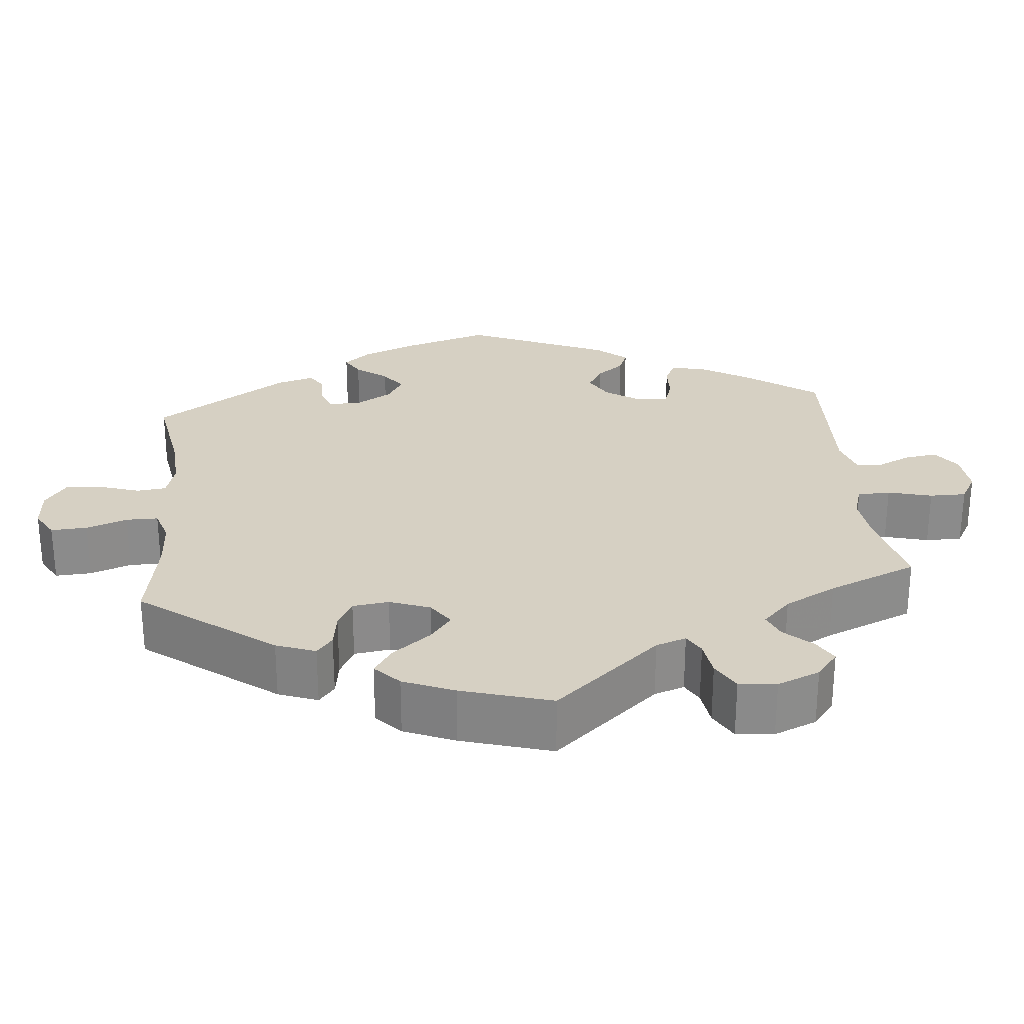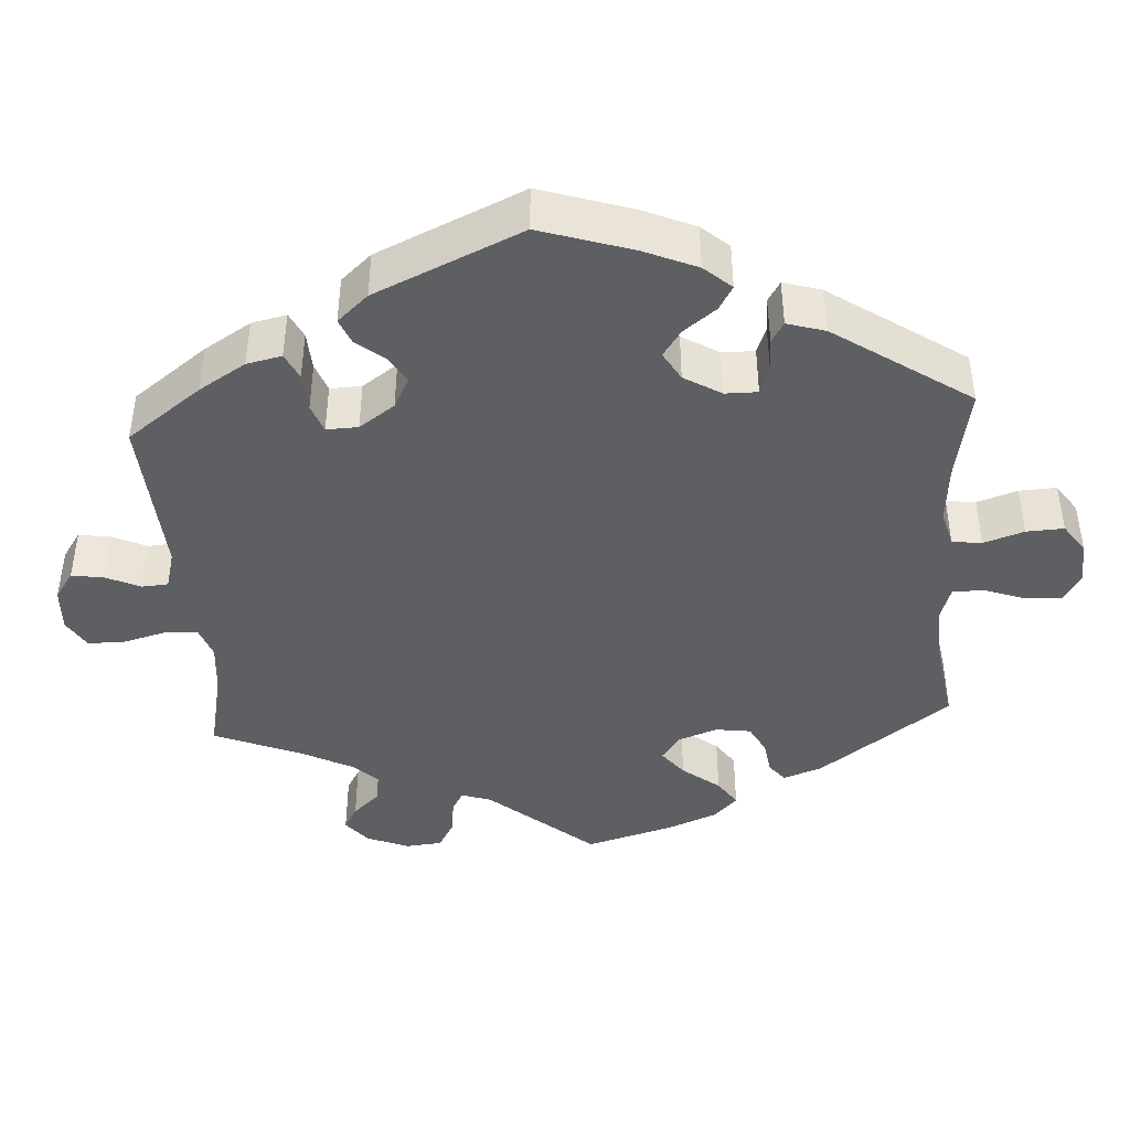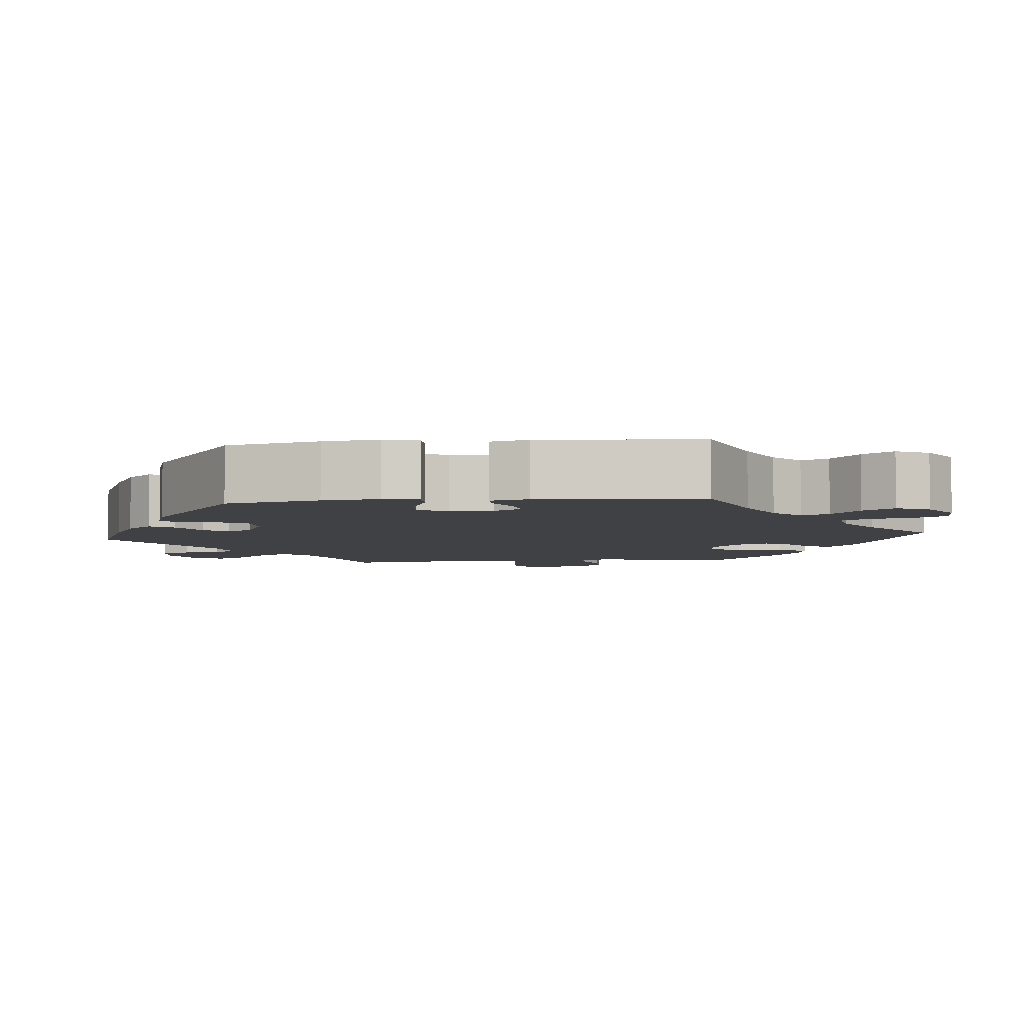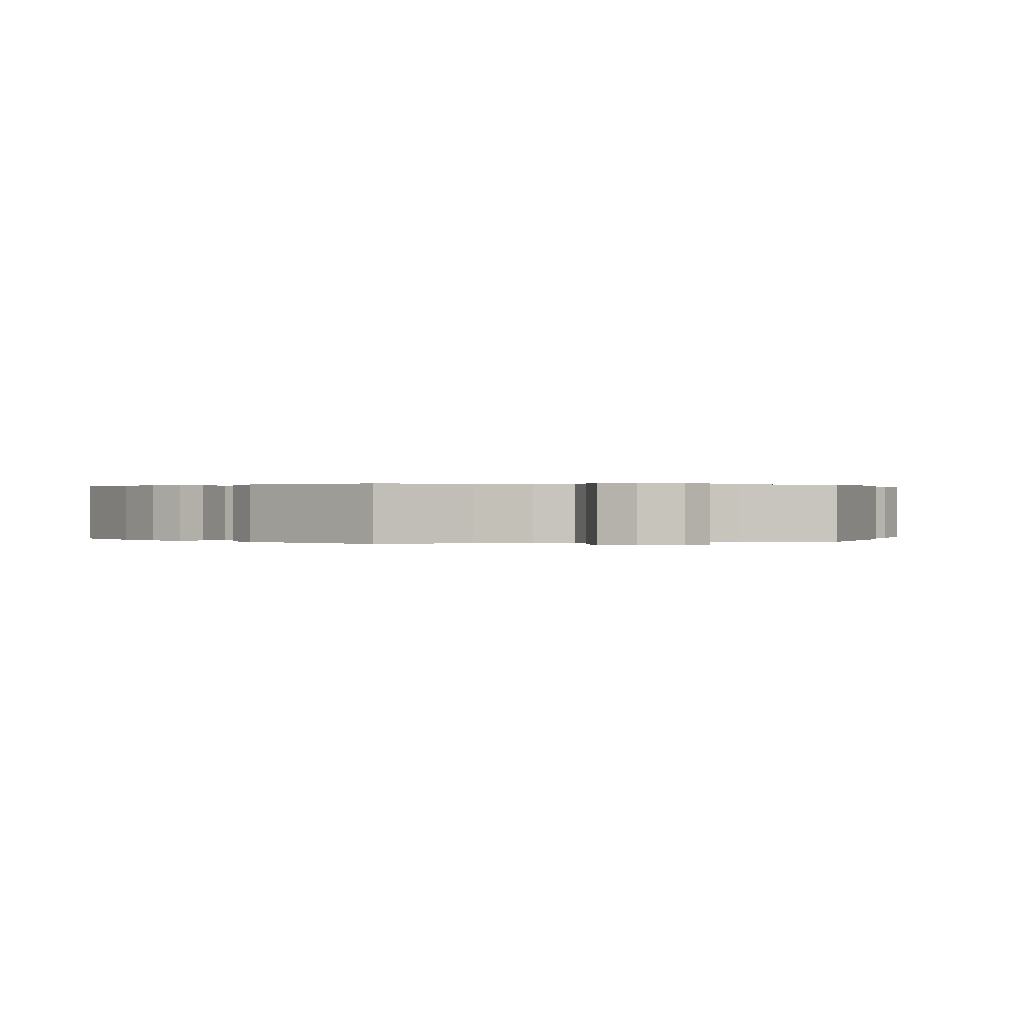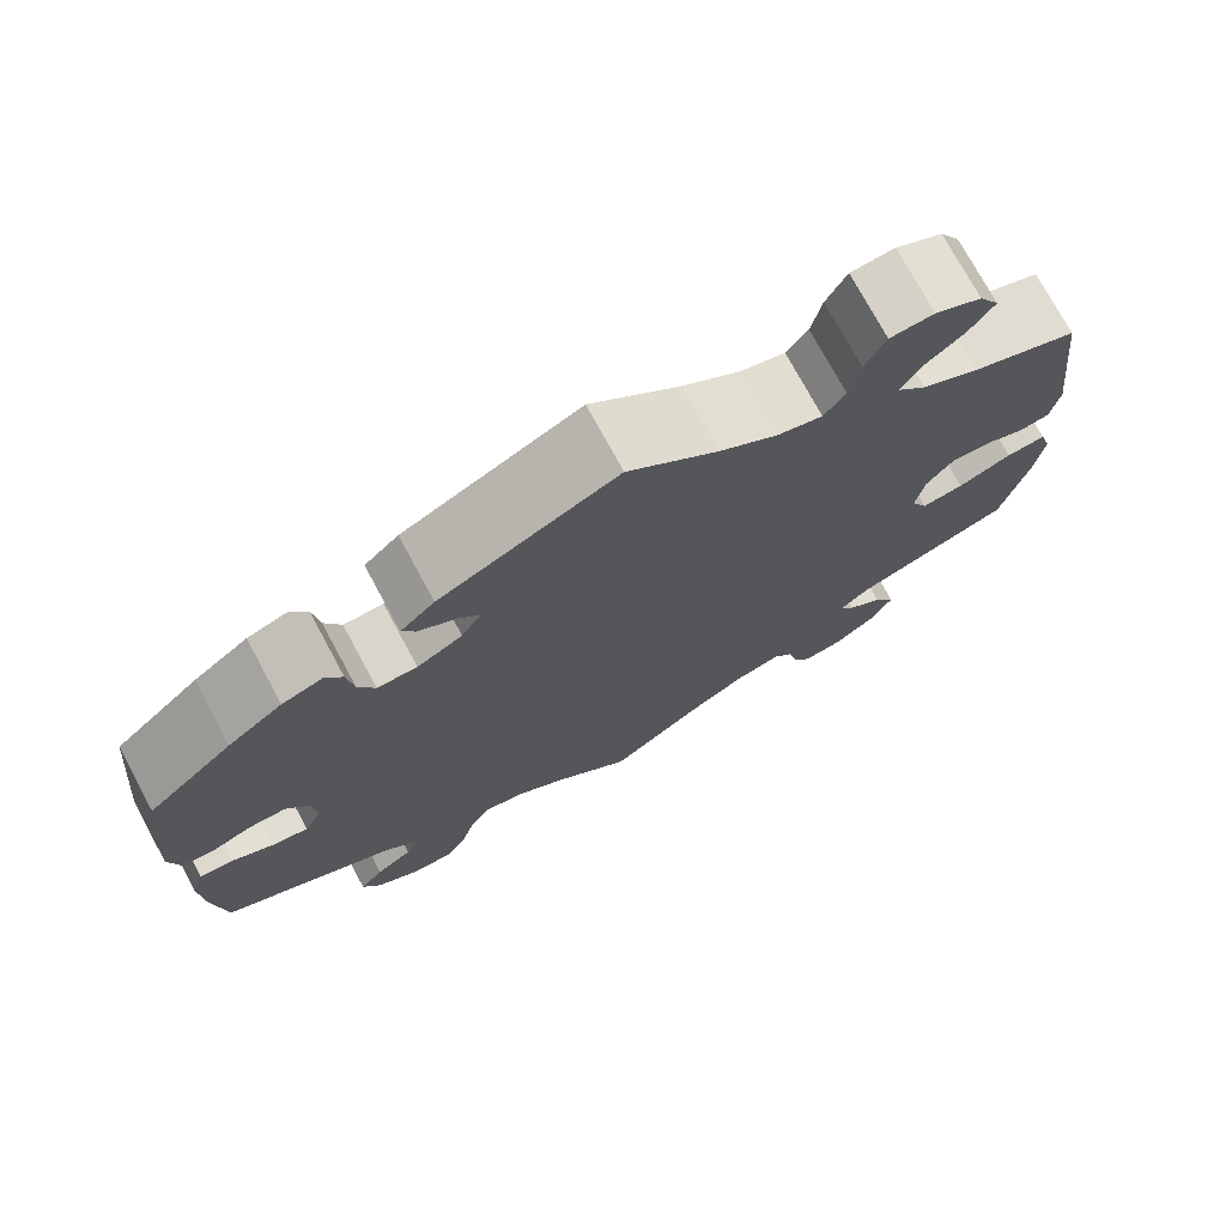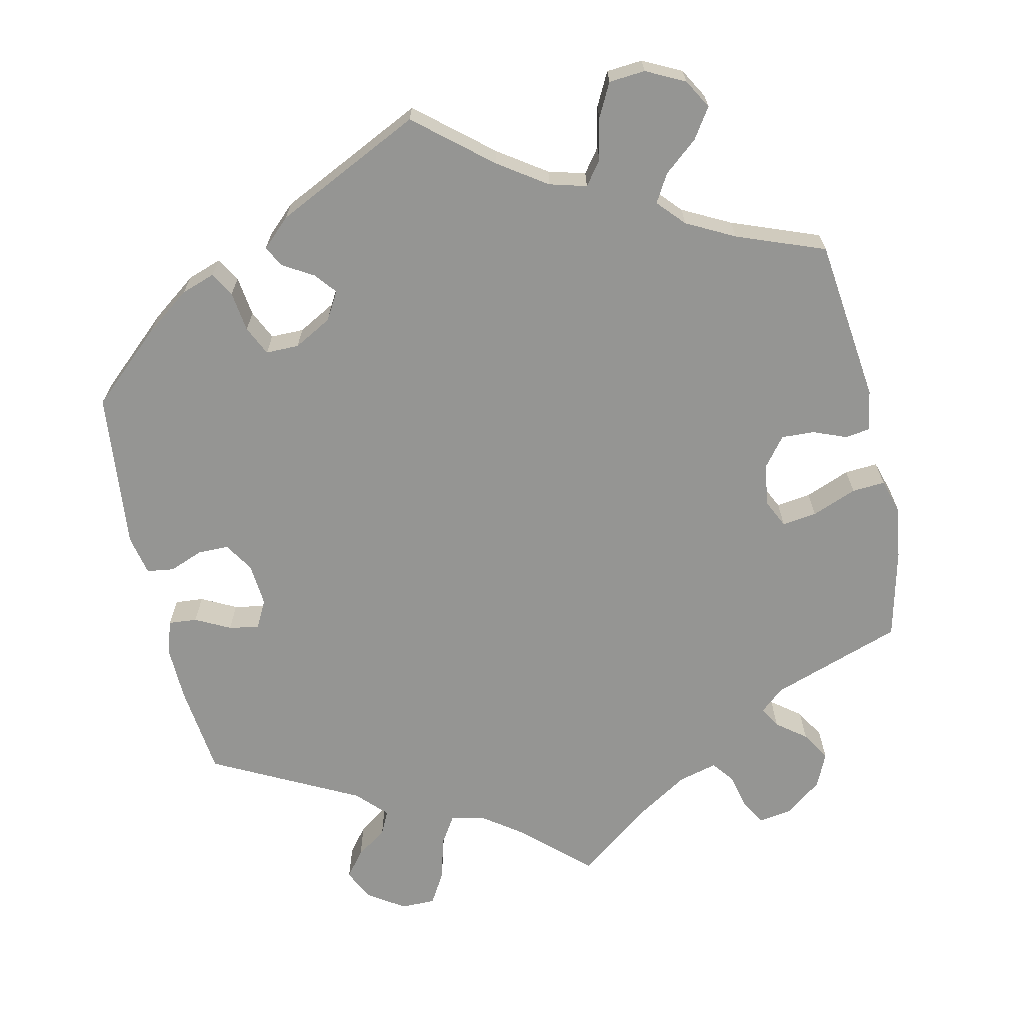
<metadata>
{"format":"obj","ext":"obj","renderer":"f3d","projection":"perspective","resolution":1024,"background":"white","views":[{"elev":26.5,"azim":114.6,"up":"+Y"},{"elev":-41.9,"azim":-56.3,"up":"+Y"},{"elev":-5.4,"azim":-24.3,"up":"+Y"},{"elev":0.2,"azim":15.2,"up":"+Y"},{"elev":74.6,"azim":-28.4,"up":"+Z"},{"elev":-67.3,"azim":12.4,"up":"+Y"}]}
</metadata>
<code>
v 0.526 0.07 0.078
v 0.517 0.07 0.025
v 0.485 0.07 0.02
v 0.442 0.07 0.037
v 0.399 0.07 0.039
v 0.37 0.07 0.002
v 0.361 0.07 -0.053
v 0.379 0.07 -0.09
v 0.424 0.07 -0.084
v 0.482 0.07 -0.061
v 0.525 0.07 -0.058
v 0.538 0.07 -0.101
v 0.529 0.07 -0.171
v 0.501 0.07 -0.288
v 0.331 0.07 -0.347
v 0.3 0.07 -0.374
v 0.316 0.07 -0.401
v 0.354 0.07 -0.43
v 0.377 0.07 -0.468
v 0.357 0.07 -0.512
v 0.31 0.07 -0.548
v 0.266 0.07 -0.555
v 0.247 0.07 -0.523
v 0.236 0.07 -0.476
v 0.214 0.07 -0.448
v 0.164 0.07 -0.461
v 0.1 0.07 -0.501
v 0 0.07 -0.577
v -0.084 0.07 -0.5
v -0.137 0.07 -0.462
v -0.181 0.07 -0.453
v -0.204 0.07 -0.489
v -0.219 0.07 -0.546
v -0.243 0.07 -0.587
v -0.288 0.07 -0.587
v -0.336 0.07 -0.555
v -0.355 0.07 -0.515
v -0.329 0.07 -0.482
v -0.289 0.07 -0.454
v -0.274 0.07 -0.423
v -0.311 0.07 -0.385
v -0.501 0.07 -0.288
v -0.515 0.07 -0.168
v -0.517 0.07 -0.097
v -0.503 0.07 -0.053
v -0.466 0.07 -0.056
v -0.421 0.07 -0.079
v -0.382 0.07 -0.086
v -0.363 0.07 -0.05
v -0.368 0.07 0.006
v -0.392 0.07 0.044
v -0.432 0.07 0.044
v -0.476 0.07 0.027
v -0.511 0.07 0.032
v -0.522 0.07 0.084
v -0.501 0.07 0.289
v -0.409 0.07 0.372
v -0.35 0.07 0.416
v -0.306 0.07 0.431
v -0.288 0.07 0.4
v -0.281 0.07 0.348
v -0.263 0.07 0.31
v -0.22 0.07 0.31
v -0.171 0.07 0.337
v -0.15 0.07 0.373
v -0.173 0.07 0.401
v -0.212 0.07 0.424
v -0.227 0.07 0.451
v -0.19 0.07 0.486
v 0 0.07 0.578
v 0.097 0.07 0.497
v 0.159 0.07 0.455
v 0.207 0.07 0.442
v 0.23 0.07 0.473
v 0.241 0.07 0.527
v 0.263 0.07 0.57
v 0.31 0.07 0.574
v 0.36 0.07 0.549
v 0.382 0.07 0.511
v 0.356 0.07 0.472
v 0.313 0.07 0.436
v 0.292 0.07 0.4
v 0.324 0.07 0.365
v 0.386 0.07 0.333
v 0.5 0.07 0.29
v 0.526 0 0.078
v 0.517 0 0.025
v 0.485 0 0.02
v 0.442 0 0.037
v 0.399 0 0.039
v 0.37 0 0.002
v 0.361 0 -0.053
v 0.379 0 -0.09
v 0.424 0 -0.084
v 0.482 0 -0.061
v 0.525 0 -0.058
v 0.538 0 -0.101
v 0.529 0 -0.171
v 0.501 0 -0.288
v 0.331 0 -0.347
v 0.3 0 -0.374
v 0.316 0 -0.401
v 0.354 0 -0.43
v 0.377 0 -0.468
v 0.357 0 -0.512
v 0.31 0 -0.548
v 0.266 0 -0.555
v 0.247 0 -0.523
v 0.236 0 -0.476
v 0.214 0 -0.448
v 0.164 0 -0.461
v 0.1 0 -0.501
v 0 0 -0.577
v -0.084 0 -0.5
v -0.137 0 -0.462
v -0.181 0 -0.453
v -0.204 0 -0.489
v -0.219 0 -0.546
v -0.243 0 -0.587
v -0.288 0 -0.587
v -0.336 0 -0.555
v -0.355 0 -0.515
v -0.329 0 -0.482
v -0.289 0 -0.454
v -0.274 0 -0.423
v -0.311 0 -0.385
v -0.501 0 -0.288
v -0.515 0 -0.168
v -0.517 0 -0.097
v -0.503 0 -0.053
v -0.466 0 -0.056
v -0.421 0 -0.079
v -0.382 0 -0.086
v -0.363 0 -0.05
v -0.368 0 0.006
v -0.392 0 0.044
v -0.432 0 0.044
v -0.476 0 0.027
v -0.511 0 0.032
v -0.522 0 0.084
v -0.501 0 0.289
v -0.409 0 0.372
v -0.35 0 0.416
v -0.306 0 0.431
v -0.288 0 0.4
v -0.281 0 0.348
v -0.263 0 0.31
v -0.22 0 0.31
v -0.171 0 0.337
v -0.15 0 0.373
v -0.173 0 0.401
v -0.212 0 0.424
v -0.227 0 0.451
v -0.19 0 0.486
v 0 0 0.578
v 0.097 0 0.497
v 0.159 0 0.455
v 0.207 0 0.442
v 0.23 0 0.473
v 0.241 0 0.527
v 0.263 0 0.57
v 0.31 0 0.574
v 0.36 0 0.549
v 0.382 0 0.511
v 0.356 0 0.472
v 0.313 0 0.436
v 0.292 0 0.4
v 0.324 0 0.365
v 0.386 0 0.333
v 0.5 0 0.29
f 84 85 1 2
f 83 84 2 3
f 82 83 3 4
f 78 79 80 81
f 78 81 82
f 77 78 82
f 74 75 76 77
f 73 74 77 82
f 72 73 82 4
f 68 69 70 71
f 66 67 68 71
f 65 66 71 72
f 64 65 72 4
f 58 59 60 61
f 58 61 62
f 57 58 62
f 56 57 62
f 55 56 62 63
f 52 53 54 55
f 51 52 55 63
f 44 45 46 47
f 44 47 48
f 41 42 43 44
f 40 41 44 48
f 36 37 38 39
f 36 39 40
f 35 36 40
f 32 33 34 35
f 31 32 35 40
f 30 31 40 48
f 27 28 29
f 26 27 29 30
f 25 26 30 48
f 21 22 23 24
f 21 24 25
f 20 21 25
f 17 18 19 20
f 16 17 20 25
f 15 16 25 48
f 9 10 11 12
f 8 9 12 13
f 63 64 4 5
f 50 51 63 5
f 49 50 5 6
f 48 49 6 7
f 15 48 7 8
f 8 13 14 15
f 87 86 170 169
f 88 87 169 168
f 89 88 168 167
f 166 165 164 163
f 167 166 163
f 167 163 162
f 162 161 160 159
f 167 162 159 158
f 89 167 158 157
f 156 155 154 153
f 156 153 152 151
f 157 156 151 150
f 89 157 150 149
f 146 145 144 143
f 147 146 143
f 147 143 142
f 147 142 141
f 148 147 141 140
f 140 139 138 137
f 148 140 137 136
f 132 131 130 129
f 133 132 129
f 129 128 127 126
f 133 129 126 125
f 124 123 122 121
f 125 124 121
f 125 121 120
f 120 119 118 117
f 125 120 117 116
f 133 125 116 115
f 114 113 112
f 115 114 112 111
f 133 115 111 110
f 109 108 107 106
f 110 109 106
f 110 106 105
f 105 104 103 102
f 110 105 102 101
f 133 110 101 100
f 97 96 95 94
f 98 97 94 93
f 90 89 149 148
f 90 148 136 135
f 91 90 135 134
f 92 91 134 133
f 93 92 133 100
f 100 99 98 93
f 1 86 87 2
f 2 87 88 3
f 3 88 89 4
f 4 89 90 5
f 5 90 91 6
f 6 91 92 7
f 7 92 93 8
f 8 93 94 9
f 9 94 95 10
f 10 95 96 11
f 11 96 97 12
f 12 97 98 13
f 13 98 99 14
f 14 99 100 15
f 15 100 101 16
f 16 101 102 17
f 17 102 103 18
f 18 103 104 19
f 19 104 105 20
f 20 105 106 21
f 21 106 107 22
f 22 107 108 23
f 23 108 109 24
f 24 109 110 25
f 25 110 111 26
f 26 111 112 27
f 27 112 113 28
f 28 113 114 29
f 29 114 115 30
f 30 115 116 31
f 31 116 117 32
f 32 117 118 33
f 33 118 119 34
f 34 119 120 35
f 35 120 121 36
f 36 121 122 37
f 37 122 123 38
f 38 123 124 39
f 39 124 125 40
f 40 125 126 41
f 41 126 127 42
f 42 127 128 43
f 43 128 129 44
f 44 129 130 45
f 45 130 131 46
f 46 131 132 47
f 47 132 133 48
f 48 133 134 49
f 49 134 135 50
f 50 135 136 51
f 51 136 137 52
f 52 137 138 53
f 53 138 139 54
f 54 139 140 55
f 55 140 141 56
f 56 141 142 57
f 57 142 143 58
f 58 143 144 59
f 59 144 145 60
f 60 145 146 61
f 61 146 147 62
f 62 147 148 63
f 63 148 149 64
f 64 149 150 65
f 65 150 151 66
f 66 151 152 67
f 67 152 153 68
f 68 153 154 69
f 69 154 155 70
f 70 155 156 71
f 71 156 157 72
f 72 157 158 73
f 73 158 159 74
f 74 159 160 75
f 75 160 161 76
f 76 161 162 77
f 77 162 163 78
f 78 163 164 79
f 79 164 165 80
f 80 165 166 81
f 81 166 167 82
f 82 167 168 83
f 83 168 169 84
f 84 169 170 85
f 85 170 86 1

</code>
